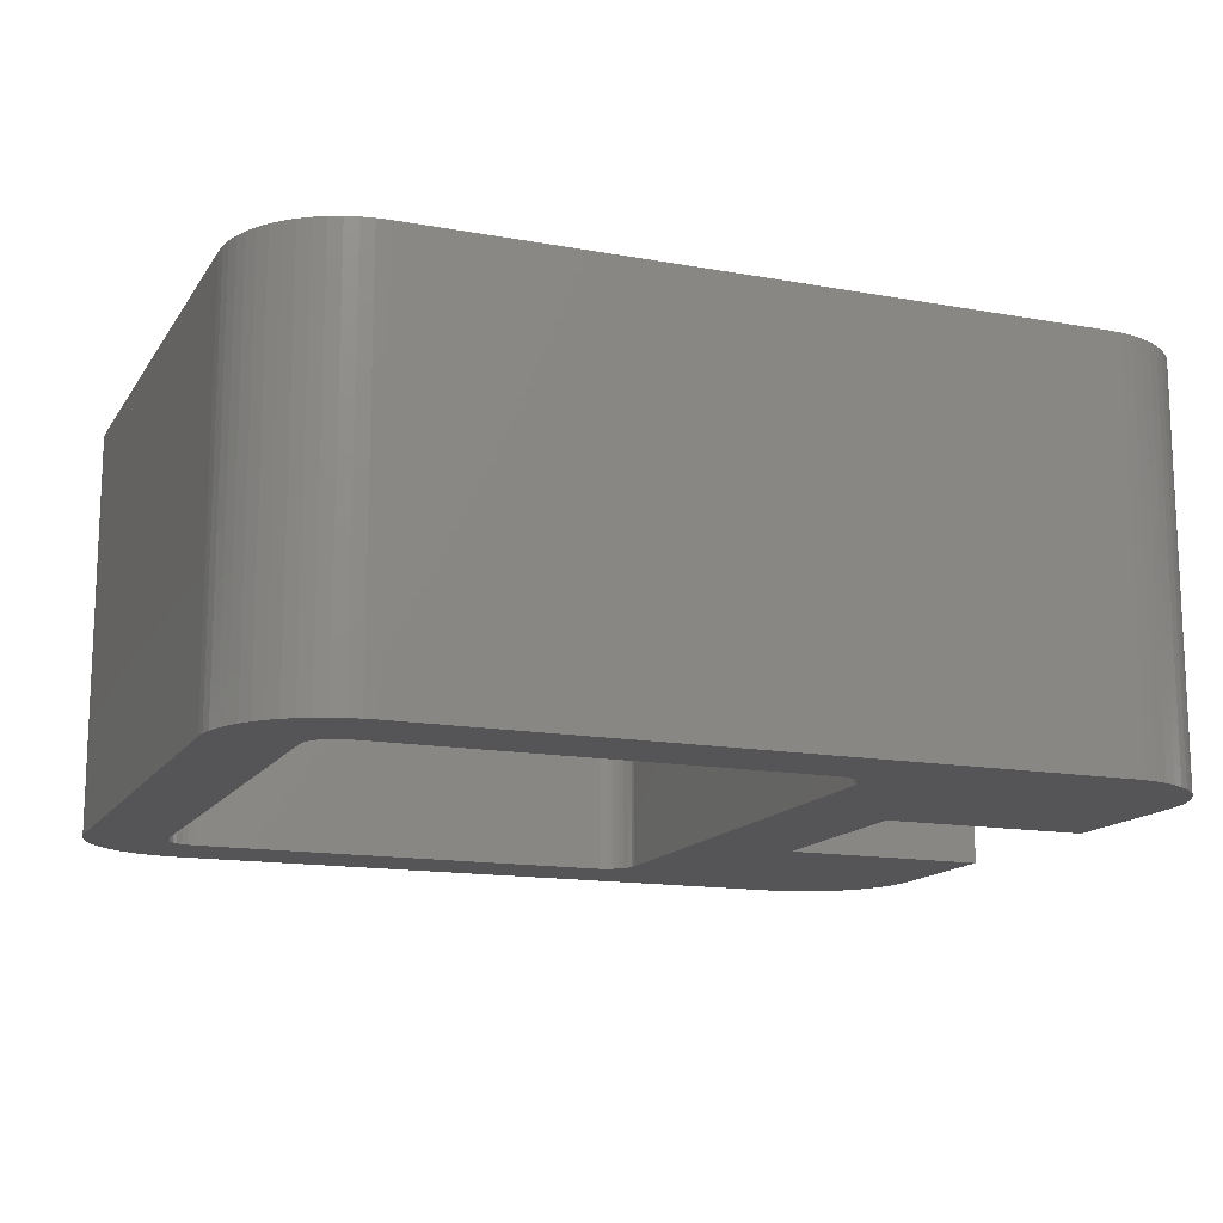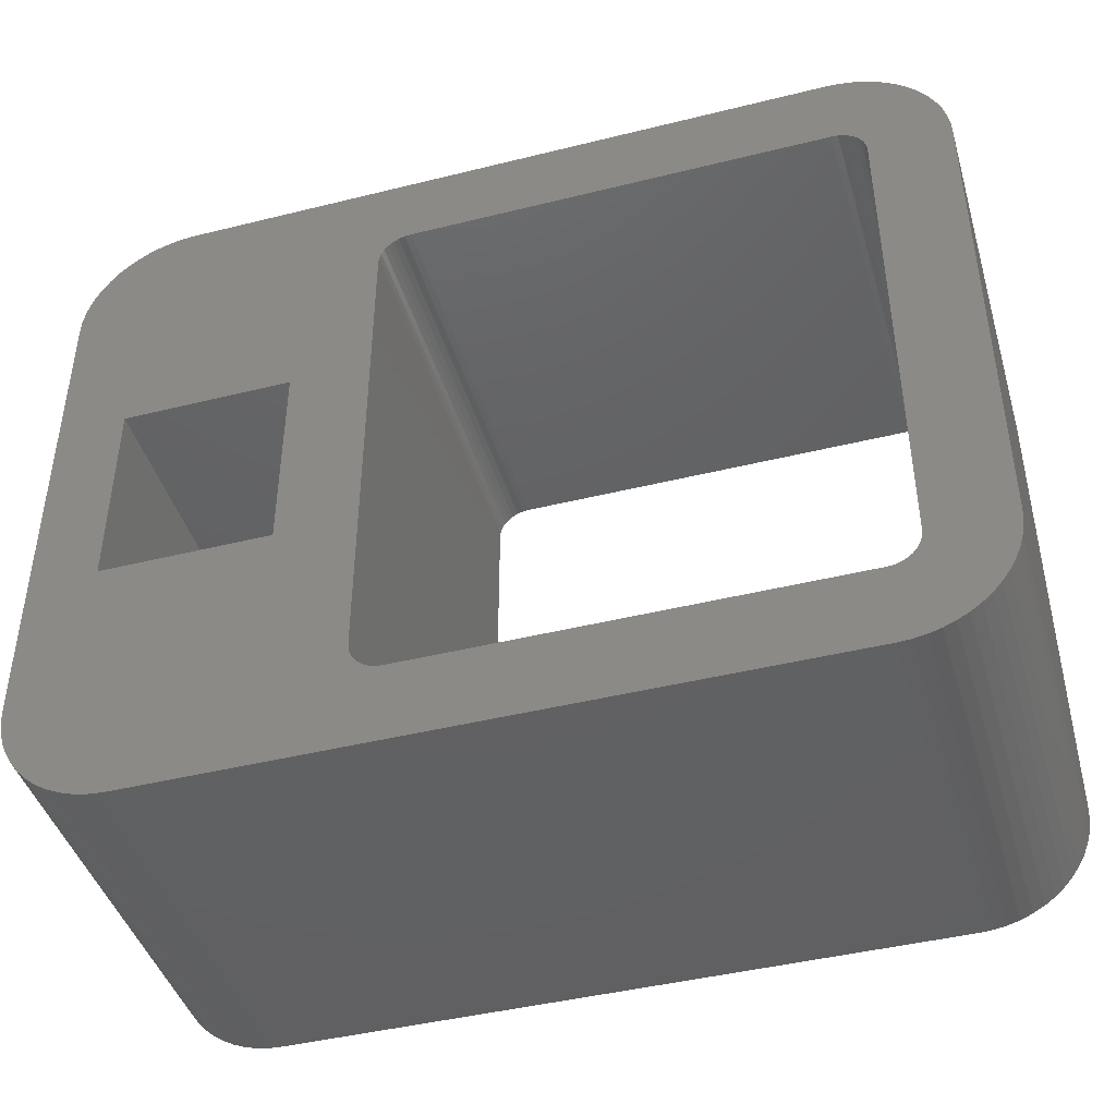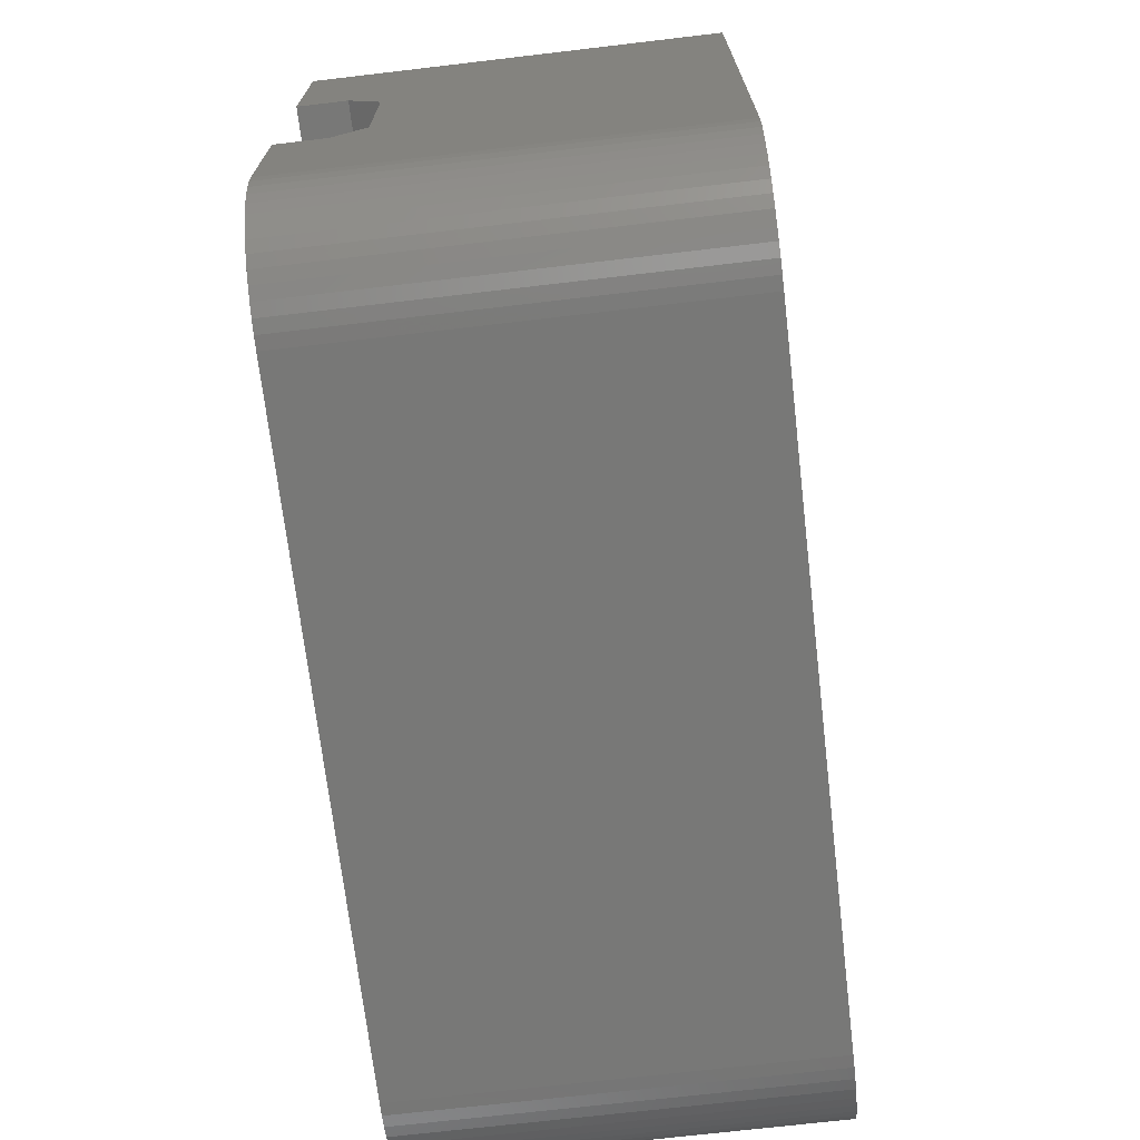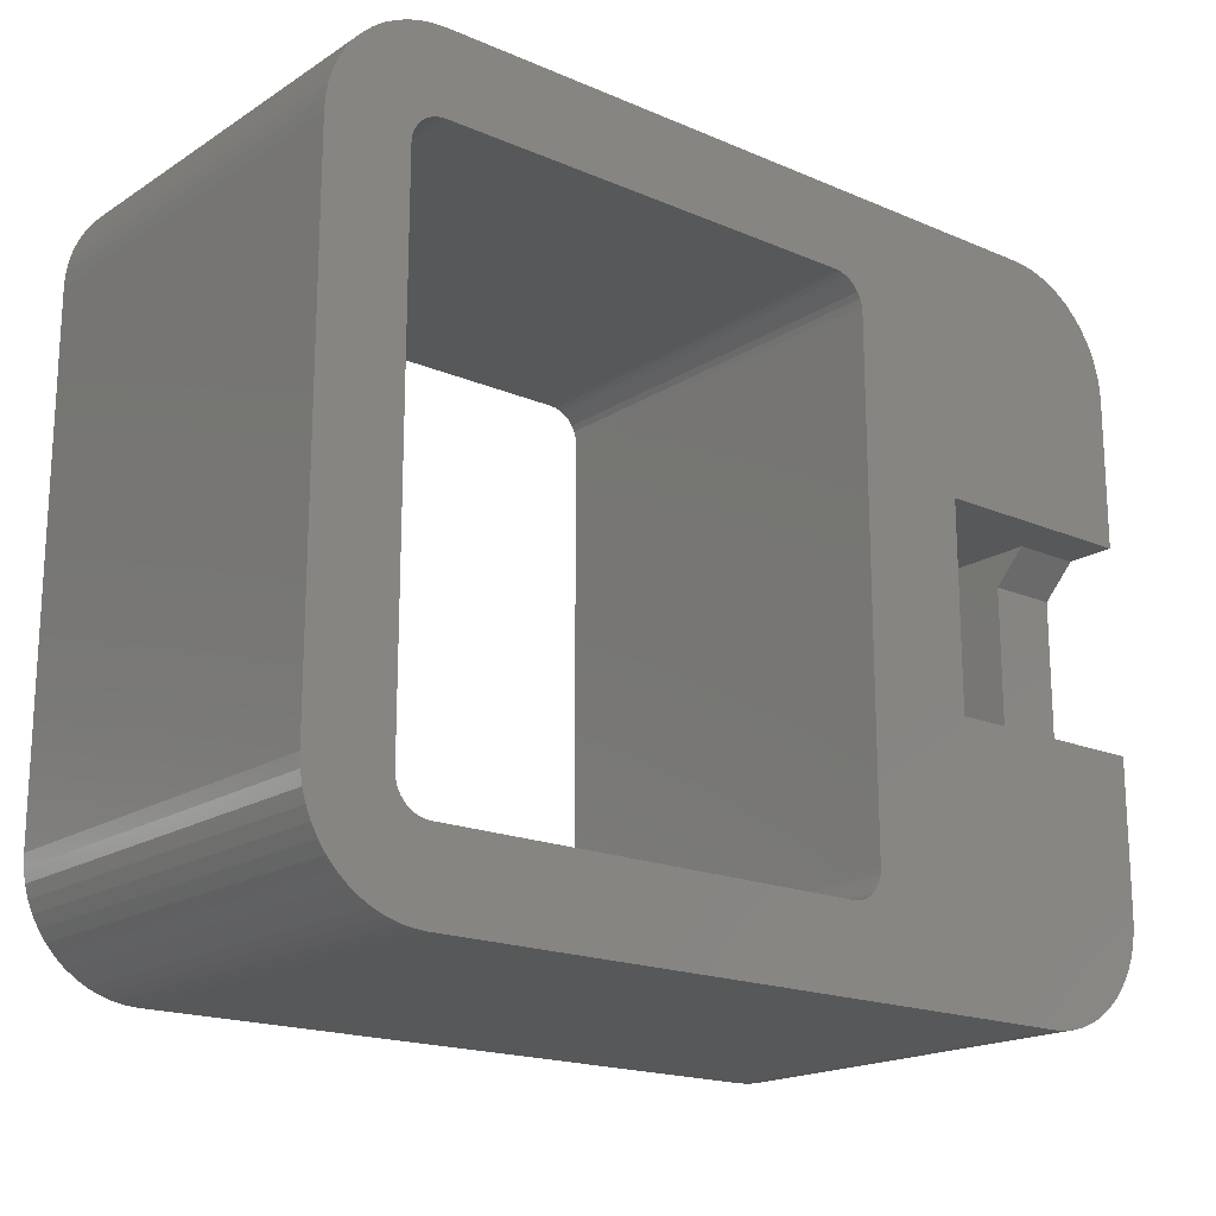
<metadata>
{"format":"stl","ext":"stl","renderer":"f3d","projection":"perspective","resolution":1024,"background":"white","views":[{"elev":-14.4,"azim":158.4,"up":"+Z"},{"elev":-43.6,"azim":16.3,"up":"+Y"},{"elev":-70.5,"azim":-83.3,"up":"+Y"},{"elev":-18.4,"azim":140.5,"up":"+Y"}]}
</metadata>
<code>
# stl→obj: 320 verts, 644 faces
v -23.25 -6.25 -2
v -27.5 -6.25 -2
v -23.25 -4.25 0
v -27.5 -4.25 0
v -27.5 -6.25 -5
v -14.5 -6.25 -5
v -14.5 -6.25 0
v -23.25 -6.25 20
v -12.75 -6.25 20
v -12.75 -6.25 0
v -23.25 4.25 0
v -27.5 4.25 0
v -23.25 6.25 -2
v -27.5 6.25 -2
v -7.712 -15.89 20
v -7.712 -15.89 11.67
v -7.75 -15.5 20
v -7.712 -15.89 3.333
v -7.75 -15.5 -5
v -7.712 -15.89 -5
v -7.598 -16.27 -5
v -7.598 -16.27 3.333
v -7.413 -16.61 -5
v -7.413 -16.61 3.333
v -7.164 -16.91 -5
v -7.164 -16.91 3.333
v -6.861 -17.16 -5
v -6.861 -17.16 3.333
v -6.515 -17.35 -5
v -6.515 -17.35 3.333
v -6.14 -17.46 -5
v -6.14 -17.46 3.333
v -5.75 -17.5 -5
v -6.14 -17.46 11.67
v -5.75 -17.5 20
v -6.14 -17.46 20
v -6.515 -17.35 20
v -6.515 -17.35 11.67
v -6.861 -17.16 20
v -6.861 -17.16 11.67
v -7.164 -16.91 20
v -7.164 -16.91 11.67
v -7.413 -16.61 20
v -7.413 -16.61 11.67
v -7.598 -16.27 20
v -7.598 -16.27 11.67
v 20.5 -17.5 20
v 20.5 -17.5 -5
v 20.89 -17.46 20
v 20.89 -17.46 11.67
v 20.89 -17.46 3.333
v 20.89 -17.46 -5
v 21.27 -17.35 -5
v 21.27 -17.35 3.333
v 21.61 -17.16 -5
v 21.61 -17.16 3.333
v 21.91 -16.91 -5
v 21.91 -16.91 3.333
v 22.16 -16.61 -5
v 22.16 -16.61 3.333
v 22.35 -16.27 -5
v 22.35 -16.27 3.333
v 22.46 -15.89 -5
v 22.46 -15.89 3.333
v 22.5 -15.5 -5
v 22.46 -15.89 11.67
v 22.5 -15.5 20
v 22.46 -15.89 20
v 22.35 -16.27 20
v 22.35 -16.27 11.67
v 22.16 -16.61 20
v 22.16 -16.61 11.67
v 21.91 -16.91 20
v 21.91 -16.91 11.67
v 21.61 -17.16 20
v 21.61 -17.16 11.67
v 21.27 -17.35 20
v 21.27 -17.35 11.67
v 22.5 15.5 20
v 22.5 15.5 -5
v 22.46 15.89 20
v 22.46 15.89 11.67
v 22.46 15.89 3.333
v 22.46 15.89 -5
v 22.35 16.27 -5
v 22.35 16.27 3.333
v 22.16 16.61 -5
v 22.16 16.61 3.333
v 21.91 16.91 -5
v 21.91 16.91 3.333
v 21.61 17.16 -5
v 21.61 17.16 3.333
v 21.27 17.35 -5
v 21.27 17.35 3.333
v 20.89 17.46 -5
v 20.89 17.46 3.333
v 20.5 17.5 -5
v 20.89 17.46 11.67
v 20.5 17.5 20
v 20.89 17.46 20
v 21.27 17.35 20
v 21.27 17.35 11.67
v 21.61 17.16 20
v 21.61 17.16 11.67
v 21.91 16.91 20
v 21.91 16.91 11.67
v 22.16 16.61 20
v 22.16 16.61 11.67
v 22.35 16.27 20
v 22.35 16.27 11.67
v -5.75 17.5 20
v -5.75 17.5 -5
v -6.14 17.46 20
v -6.14 17.46 11.67
v -6.14 17.46 3.333
v -6.14 17.46 -5
v -6.515 17.35 -5
v -6.515 17.35 3.333
v -6.861 17.16 -5
v -6.861 17.16 3.333
v -7.164 16.91 -5
v -7.164 16.91 3.333
v -7.413 16.61 -5
v -7.413 16.61 3.333
v -7.598 16.27 -5
v -7.598 16.27 3.333
v -7.712 15.89 -5
v -7.712 15.89 3.333
v -7.75 15.5 -5
v -7.712 15.89 11.67
v -7.75 15.5 20
v -7.712 15.89 20
v -7.598 16.27 20
v -7.598 16.27 11.67
v -7.413 16.61 20
v -7.413 16.61 11.67
v -7.164 16.91 20
v -7.164 16.91 11.67
v -6.861 17.16 20
v -6.861 17.16 11.67
v -6.515 17.35 20
v -6.515 17.35 11.67
v 20.5 22.5 -5
v 20.5 22.5 20
v 21.28 22.46 7.5
v 21.28 22.46 20
v 22.06 22.32 7.5
v 22.06 22.32 20
v 22.81 22.11 7.5
v 22.81 22.11 20
v 23.54 21.81 7.5
v 23.54 21.81 20
v 24.22 21.43 7.5
v 24.22 21.43 20
v 24.86 20.97 7.5
v 24.86 20.97 20
v 25.45 20.45 7.5
v 25.45 20.45 20
v 25.97 19.86 7.5
v 25.97 19.86 20
v 26.43 19.22 7.5
v 26.43 19.22 20
v 26.81 18.54 7.5
v 26.81 18.54 20
v 27.11 17.81 7.5
v 27.11 17.81 20
v 27.32 17.06 7.5
v 27.32 17.06 20
v 27.46 16.28 7.5
v 27.46 16.28 20
v 27.5 15.5 20
v 27.5 15.5 -5
v 27.46 16.28 -5
v 27.32 17.06 -5
v 27.11 17.81 -5
v 26.81 18.54 -5
v 26.43 19.22 -5
v 25.97 19.86 -5
v 25.45 20.45 -5
v 24.86 20.97 -5
v 24.22 21.43 -5
v 23.54 21.81 -5
v 22.81 22.11 -5
v 22.06 22.32 -5
v 21.28 22.46 -5
v 27.5 -15.5 20
v 27.5 -15.5 -5
v -12.75 6.25 20
v -27.5 -15.5 20
v -23.25 6.25 20
v -20.5 22.5 20
v -27.5 15.5 20
v 27.46 -16.28 20
v 27.32 -17.06 20
v 27.11 -17.81 20
v 26.81 -18.54 20
v 26.43 -19.22 20
v 25.97 -19.86 20
v 25.45 -20.45 20
v 24.86 -20.97 20
v 24.22 -21.43 20
v 23.54 -21.81 20
v 22.81 -22.11 20
v 22.06 -22.32 20
v 21.28 -22.46 20
v 20.5 -22.5 20
v -20.5 -22.5 20
v -21.28 22.46 20
v -22.06 22.32 20
v -22.81 22.11 20
v -23.54 21.81 20
v -24.22 21.43 20
v -24.86 20.97 20
v -25.45 20.45 20
v -25.97 19.86 20
v -26.43 19.22 20
v -26.81 18.54 20
v -27.11 17.81 20
v -27.32 17.06 20
v -27.46 16.28 20
v -27.46 -16.28 20
v -27.32 -17.06 20
v -27.11 -17.81 20
v -26.81 -18.54 20
v -26.43 -19.22 20
v -25.97 -19.86 20
v -25.45 -20.45 20
v -24.86 -20.97 20
v -24.22 -21.43 20
v -23.54 -21.81 20
v -22.81 -22.11 20
v -22.06 -22.32 20
v -21.28 -22.46 20
v -27.5 15.5 -5
v -27.46 16.28 7.5
v -27.32 17.06 7.5
v -27.11 17.81 7.5
v -26.81 18.54 7.5
v -26.43 19.22 7.5
v -25.97 19.86 7.5
v -25.45 20.45 7.5
v -24.86 20.97 7.5
v -24.22 21.43 7.5
v -23.54 21.81 7.5
v -22.81 22.11 7.5
v -22.06 22.32 7.5
v -21.28 22.46 7.5
v -20.5 22.5 -5
v -21.28 22.46 -5
v -22.06 22.32 -5
v -22.81 22.11 -5
v -23.54 21.81 -5
v -24.22 21.43 -5
v -24.86 20.97 -5
v -25.45 20.45 -5
v -25.97 19.86 -5
v -26.43 19.22 -5
v -26.81 18.54 -5
v -27.11 17.81 -5
v -27.32 17.06 -5
v -27.46 16.28 -5
v -27.5 -15.5 -5
v -27.5 6.25 -5
v -14.5 6.25 -5
v -20.5 -22.5 -5
v 20.5 -22.5 -5
v 21.28 -22.46 -5
v 22.06 -22.32 -5
v 22.81 -22.11 -5
v 23.54 -21.81 -5
v 24.22 -21.43 -5
v 24.86 -20.97 -5
v 25.45 -20.45 -5
v 25.97 -19.86 -5
v 26.43 -19.22 -5
v 26.81 -18.54 -5
v 27.11 -17.81 -5
v 27.32 -17.06 -5
v 27.46 -16.28 -5
v -21.28 -22.46 -5
v -22.06 -22.32 -5
v -22.81 -22.11 -5
v -23.54 -21.81 -5
v -24.22 -21.43 -5
v -24.86 -20.97 -5
v -25.45 -20.45 -5
v -25.97 -19.86 -5
v -26.43 -19.22 -5
v -26.81 -18.54 -5
v -27.11 -17.81 -5
v -27.32 -17.06 -5
v -27.46 -16.28 -5
v -21.28 -22.46 7.5
v -22.06 -22.32 7.5
v -22.81 -22.11 7.5
v -23.54 -21.81 7.5
v -24.22 -21.43 7.5
v -24.86 -20.97 7.5
v -25.45 -20.45 7.5
v -25.97 -19.86 7.5
v -26.43 -19.22 7.5
v -26.81 -18.54 7.5
v -27.11 -17.81 7.5
v -27.32 -17.06 7.5
v -27.46 -16.28 7.5
v 21.28 -22.46 7.5
v 22.06 -22.32 7.5
v 22.81 -22.11 7.5
v 23.54 -21.81 7.5
v 24.22 -21.43 7.5
v 24.86 -20.97 7.5
v 25.45 -20.45 7.5
v 25.97 -19.86 7.5
v 26.43 -19.22 7.5
v 26.81 -18.54 7.5
v 27.11 -17.81 7.5
v 27.32 -17.06 7.5
v 27.46 -16.28 7.5
v -12.75 6.25 0
v -14.5 6.25 0
f 1 2 3
f 3 2 4
f 2 1 5
f 5 1 6
f 6 1 7
f 7 1 8
f 7 8 9
f 9 10 7
f 11 12 13
f 13 12 14
f 3 4 11
f 11 4 12
f 15 16 17
f 17 16 18
f 17 18 19
f 19 18 20
f 20 18 21
f 21 18 22
f 21 22 23
f 23 22 24
f 23 24 25
f 25 24 26
f 25 26 27
f 27 26 28
f 27 28 29
f 29 28 30
f 29 30 31
f 31 30 32
f 31 32 33
f 33 32 34
f 33 34 35
f 35 34 36
f 36 34 37
f 37 34 38
f 37 38 39
f 39 38 40
f 39 40 41
f 41 40 42
f 41 42 43
f 43 42 44
f 43 44 45
f 45 44 46
f 45 46 15
f 15 46 16
f 22 18 16
f 22 16 46
f 24 22 46
f 24 46 44
f 26 24 44
f 26 44 42
f 28 26 42
f 28 42 40
f 30 28 40
f 30 40 38
f 32 30 38
f 32 38 34
f 35 47 33
f 33 47 48
f 49 50 47
f 47 50 51
f 47 51 48
f 48 51 52
f 52 51 53
f 53 51 54
f 53 54 55
f 55 54 56
f 55 56 57
f 57 56 58
f 57 58 59
f 59 58 60
f 59 60 61
f 61 60 62
f 61 62 63
f 63 62 64
f 63 64 65
f 65 64 66
f 65 66 67
f 67 66 68
f 68 66 69
f 69 66 70
f 69 70 71
f 71 70 72
f 71 72 73
f 73 72 74
f 73 74 75
f 75 74 76
f 75 76 77
f 77 76 78
f 77 78 49
f 49 78 50
f 54 51 50
f 54 50 78
f 56 54 78
f 56 78 76
f 58 56 76
f 58 76 74
f 60 58 74
f 60 74 72
f 62 60 72
f 62 72 70
f 64 62 70
f 64 70 66
f 67 79 65
f 65 79 80
f 81 82 79
f 79 82 83
f 79 83 80
f 80 83 84
f 84 83 85
f 85 83 86
f 85 86 87
f 87 86 88
f 87 88 89
f 89 88 90
f 89 90 91
f 91 90 92
f 91 92 93
f 93 92 94
f 93 94 95
f 95 94 96
f 95 96 97
f 97 96 98
f 97 98 99
f 99 98 100
f 100 98 101
f 101 98 102
f 101 102 103
f 103 102 104
f 103 104 105
f 105 104 106
f 105 106 107
f 107 106 108
f 107 108 109
f 109 108 110
f 109 110 81
f 81 110 82
f 86 83 82
f 86 82 110
f 88 86 110
f 88 110 108
f 90 88 108
f 90 108 106
f 92 90 106
f 92 106 104
f 94 92 104
f 94 104 102
f 96 94 102
f 96 102 98
f 99 111 97
f 97 111 112
f 113 114 111
f 111 114 115
f 111 115 112
f 112 115 116
f 116 115 117
f 117 115 118
f 117 118 119
f 119 118 120
f 119 120 121
f 121 120 122
f 121 122 123
f 123 122 124
f 123 124 125
f 125 124 126
f 125 126 127
f 127 126 128
f 127 128 129
f 129 128 130
f 129 130 131
f 131 130 132
f 132 130 133
f 133 130 134
f 133 134 135
f 135 134 136
f 135 136 137
f 137 136 138
f 137 138 139
f 139 138 140
f 139 140 141
f 141 140 142
f 141 142 113
f 113 142 114
f 118 115 114
f 118 114 142
f 120 118 142
f 120 142 140
f 122 120 140
f 122 140 138
f 124 122 138
f 124 138 136
f 126 124 136
f 126 136 134
f 128 126 134
f 128 134 130
f 19 129 17
f 17 129 131
f 143 144 145
f 145 144 146
f 145 146 147
f 147 146 148
f 147 148 149
f 149 148 150
f 149 150 151
f 151 150 152
f 151 152 153
f 153 152 154
f 153 154 155
f 155 154 156
f 155 156 157
f 157 156 158
f 157 158 159
f 159 158 160
f 159 160 161
f 161 160 162
f 161 162 163
f 163 162 164
f 163 164 165
f 165 164 166
f 165 166 167
f 167 166 168
f 167 168 169
f 169 168 170
f 169 170 171
f 171 172 169
f 169 172 173
f 169 173 167
f 167 173 174
f 167 174 165
f 165 174 175
f 165 175 163
f 163 175 176
f 163 176 161
f 161 176 177
f 161 177 159
f 159 177 178
f 159 178 157
f 157 178 179
f 157 179 155
f 155 179 180
f 155 180 153
f 153 180 181
f 153 181 151
f 151 181 182
f 151 182 149
f 149 182 183
f 149 183 147
f 147 183 184
f 147 184 145
f 145 184 185
f 145 185 143
f 171 186 172
f 172 186 187
f 131 188 17
f 17 188 9
f 17 9 189
f 189 9 8
f 189 8 190
f 132 191 131
f 131 191 192
f 131 192 188
f 188 192 190
f 190 192 189
f 132 133 191
f 191 133 135
f 191 135 137
f 137 139 191
f 191 139 141
f 191 141 113
f 113 111 191
f 191 111 144
f 144 111 99
f 144 99 146
f 146 99 148
f 148 99 100
f 148 100 150
f 150 100 152
f 152 100 101
f 152 101 154
f 154 101 156
f 156 101 103
f 156 103 158
f 158 103 160
f 160 103 105
f 160 105 162
f 162 105 164
f 164 105 107
f 164 107 166
f 166 107 109
f 166 109 168
f 168 109 81
f 168 81 170
f 170 81 79
f 170 79 171
f 171 79 186
f 186 79 67
f 186 67 193
f 193 67 68
f 193 68 194
f 194 68 69
f 194 69 195
f 195 69 71
f 195 71 196
f 196 71 73
f 196 73 197
f 197 73 198
f 198 73 75
f 198 75 199
f 199 75 200
f 200 75 77
f 200 77 201
f 201 77 202
f 202 77 49
f 202 49 203
f 203 49 204
f 204 49 47
f 204 47 205
f 205 47 206
f 206 47 35
f 206 35 207
f 207 35 36
f 207 36 37
f 37 39 207
f 207 39 41
f 207 41 43
f 43 45 207
f 207 45 15
f 207 15 17
f 208 209 191
f 191 209 210
f 191 210 211
f 211 212 191
f 191 212 213
f 191 213 214
f 214 215 191
f 191 215 216
f 191 216 217
f 217 218 191
f 191 218 219
f 191 219 220
f 220 192 191
f 17 189 207
f 207 189 221
f 207 221 222
f 222 223 207
f 207 223 224
f 207 224 225
f 225 226 207
f 207 226 227
f 207 227 228
f 228 229 207
f 207 229 230
f 207 230 231
f 231 232 207
f 207 232 233
f 234 192 235
f 235 192 220
f 235 220 236
f 236 220 219
f 236 219 237
f 237 219 218
f 237 218 238
f 238 218 217
f 238 217 239
f 239 217 216
f 239 216 240
f 240 216 215
f 240 215 241
f 241 215 214
f 241 214 242
f 242 214 213
f 242 213 243
f 243 213 212
f 243 212 244
f 244 212 211
f 244 211 245
f 245 211 210
f 245 210 246
f 246 210 209
f 246 209 247
f 247 209 208
f 247 208 191
f 191 248 247
f 247 248 249
f 247 249 246
f 246 249 250
f 246 250 245
f 245 250 251
f 245 251 244
f 244 251 252
f 244 252 243
f 243 252 253
f 243 253 242
f 242 253 254
f 242 254 241
f 241 254 255
f 241 255 240
f 240 255 256
f 240 256 239
f 239 256 257
f 239 257 238
f 238 257 258
f 238 258 237
f 237 258 259
f 237 259 236
f 236 259 260
f 236 260 235
f 235 260 261
f 235 261 234
f 234 12 192
f 192 12 4
f 192 4 189
f 189 4 262
f 262 4 2
f 262 2 5
f 263 14 234
f 234 14 12
f 19 264 129
f 129 264 234
f 129 234 248
f 248 234 261
f 248 261 260
f 20 265 19
f 19 265 262
f 19 262 6
f 6 262 5
f 20 21 265
f 265 21 23
f 265 23 25
f 25 27 265
f 265 27 29
f 265 29 31
f 31 33 265
f 265 33 266
f 266 33 48
f 266 48 267
f 267 48 268
f 268 48 52
f 268 52 269
f 269 52 270
f 270 52 53
f 270 53 271
f 271 53 272
f 272 53 55
f 272 55 273
f 273 55 274
f 274 55 57
f 274 57 275
f 275 57 276
f 276 57 59
f 276 59 277
f 277 59 61
f 277 61 278
f 278 61 63
f 278 63 279
f 279 63 65
f 279 65 187
f 187 65 172
f 172 65 80
f 172 80 173
f 173 80 84
f 173 84 174
f 174 84 85
f 174 85 175
f 175 85 87
f 175 87 176
f 176 87 89
f 176 89 177
f 177 89 178
f 178 89 91
f 178 91 179
f 179 91 180
f 180 91 93
f 180 93 181
f 181 93 182
f 182 93 95
f 182 95 183
f 183 95 184
f 184 95 97
f 184 97 185
f 185 97 143
f 143 97 112
f 143 112 248
f 248 112 116
f 248 116 117
f 117 119 248
f 248 119 121
f 248 121 123
f 123 125 248
f 248 125 127
f 248 127 129
f 280 281 265
f 265 281 282
f 265 282 283
f 283 284 265
f 265 284 285
f 265 285 286
f 286 287 265
f 265 287 288
f 265 288 289
f 289 290 265
f 265 290 291
f 265 291 292
f 292 262 265
f 6 264 19
f 264 263 234
f 260 259 248
f 248 259 258
f 248 258 257
f 257 256 248
f 248 256 255
f 248 255 254
f 254 253 248
f 248 253 252
f 248 252 251
f 251 250 248
f 248 250 249
f 265 207 293
f 293 207 233
f 293 233 294
f 294 233 232
f 294 232 295
f 295 232 231
f 295 231 296
f 296 231 230
f 296 230 297
f 297 230 229
f 297 229 298
f 298 229 228
f 298 228 299
f 299 228 227
f 299 227 300
f 300 227 226
f 300 226 301
f 301 226 225
f 301 225 302
f 302 225 224
f 302 224 303
f 303 224 223
f 303 223 304
f 304 223 222
f 304 222 305
f 305 222 221
f 305 221 189
f 189 262 305
f 305 262 292
f 305 292 304
f 304 292 291
f 304 291 303
f 303 291 290
f 303 290 302
f 302 290 289
f 302 289 301
f 301 289 288
f 301 288 300
f 300 288 287
f 300 287 299
f 299 287 286
f 299 286 298
f 298 286 285
f 298 285 297
f 297 285 284
f 297 284 296
f 296 284 283
f 296 283 295
f 295 283 282
f 295 282 294
f 294 282 281
f 294 281 293
f 293 281 280
f 293 280 265
f 265 266 207
f 207 266 206
f 206 266 306
f 306 266 267
f 306 267 307
f 307 267 268
f 307 268 308
f 308 268 269
f 308 269 309
f 309 269 270
f 309 270 310
f 310 270 271
f 310 271 311
f 311 271 272
f 311 272 312
f 312 272 273
f 312 273 313
f 313 273 274
f 313 274 314
f 314 274 275
f 314 275 315
f 315 275 276
f 315 276 316
f 316 276 277
f 316 277 317
f 317 277 278
f 317 278 318
f 318 278 279
f 318 279 187
f 187 186 318
f 318 186 193
f 318 193 317
f 317 193 194
f 317 194 316
f 316 194 195
f 316 195 315
f 315 195 196
f 315 196 314
f 314 196 197
f 314 197 313
f 313 197 198
f 313 198 312
f 312 198 199
f 312 199 311
f 311 199 200
f 311 200 310
f 310 200 201
f 310 201 309
f 309 201 202
f 309 202 308
f 308 202 203
f 308 203 307
f 307 203 204
f 307 204 306
f 306 204 205
f 306 205 206
f 319 10 188
f 188 10 9
f 13 190 11
f 11 190 8
f 11 8 3
f 3 8 1
f 319 320 10
f 10 320 7
f 14 263 13
f 13 263 264
f 13 264 320
f 319 188 320
f 320 188 190
f 320 190 13
f 7 320 6
f 6 320 264
f 143 248 144
f 144 248 191

</code>
